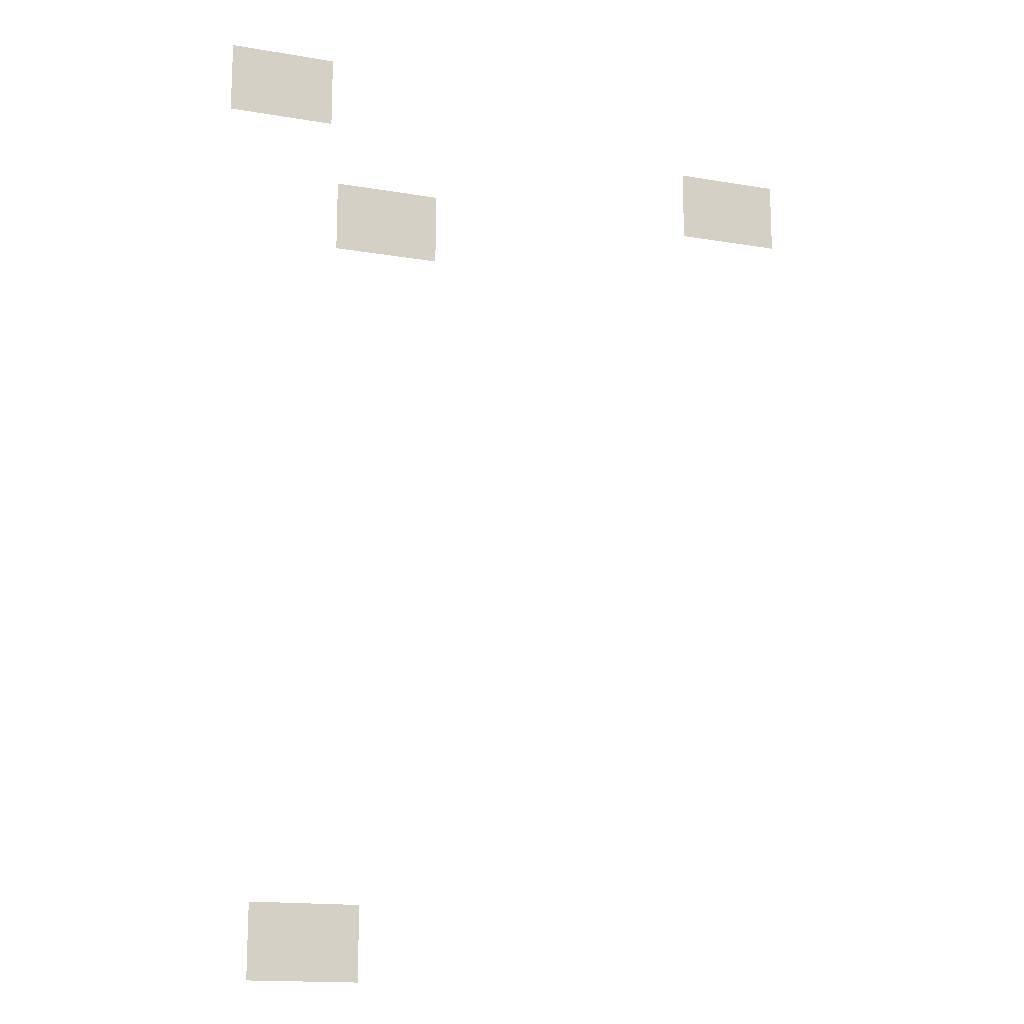
<metadata>
{"format":"obj","ext":"obj","renderer":"f3d","projection":"perspective","resolution":1024,"background":"white","views":[{"elev":-15.6,"azim":-19.6,"up":"+Y"}]}
</metadata>
<code>
v -358.6 -55.55 0
v -381.9 -55.55 0
v -381.9 -39.77 0
v -358.6 -39.77 0
v -247.4 -70.7 0
v -270.8 -70.7 0
v -270.8 -54.92 0
v -247.4 -54.92 0
v -333.3 -85.85 0
v -356.7 -85.85 0
v -356.7 -70.07 0
v -333.3 -70.07 0
v -348.4 -247.4 0
v -371.8 -247.4 0
v -371.8 -231.7 0
v -348.4 -231.7 0
g Level1_mesh_0040
f 1 2 3 4
f 5 6 7 8
f 9 10 11 12
f 13 14 15 16

</code>
